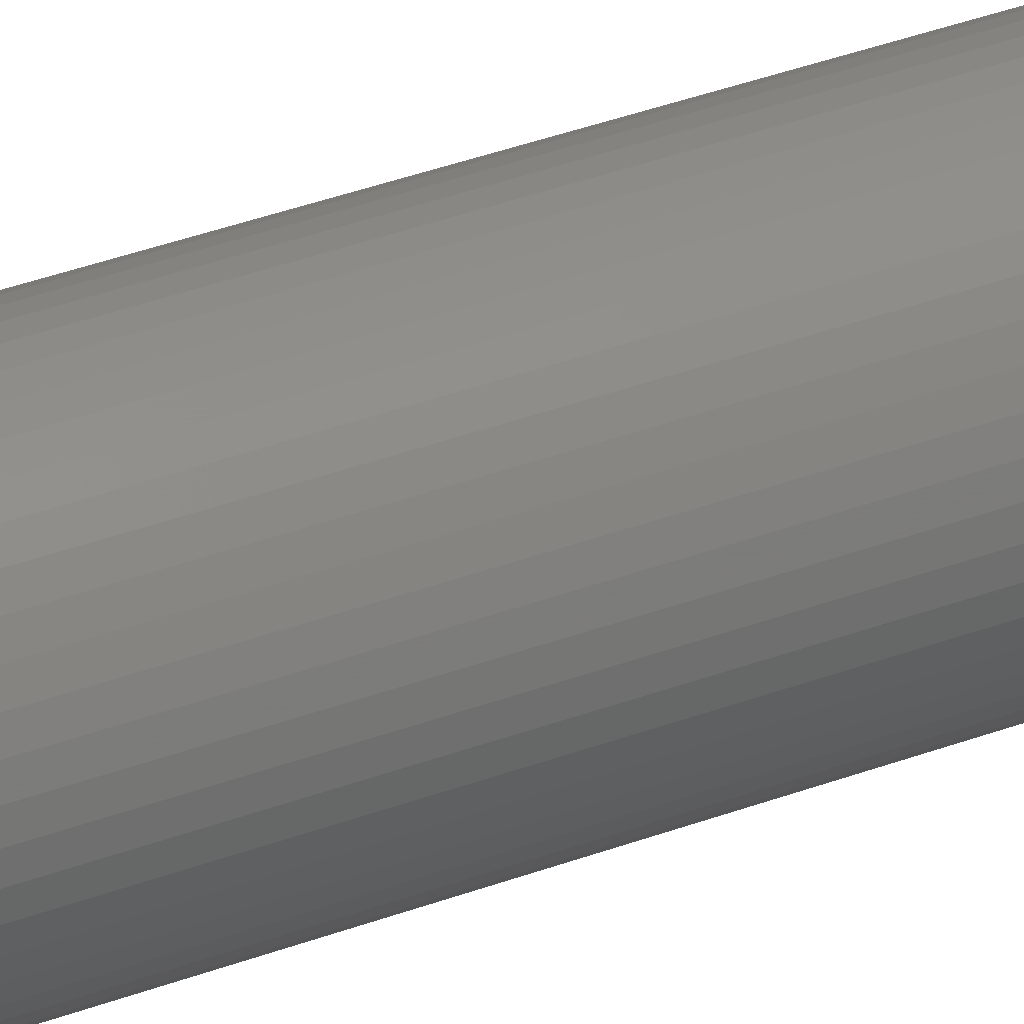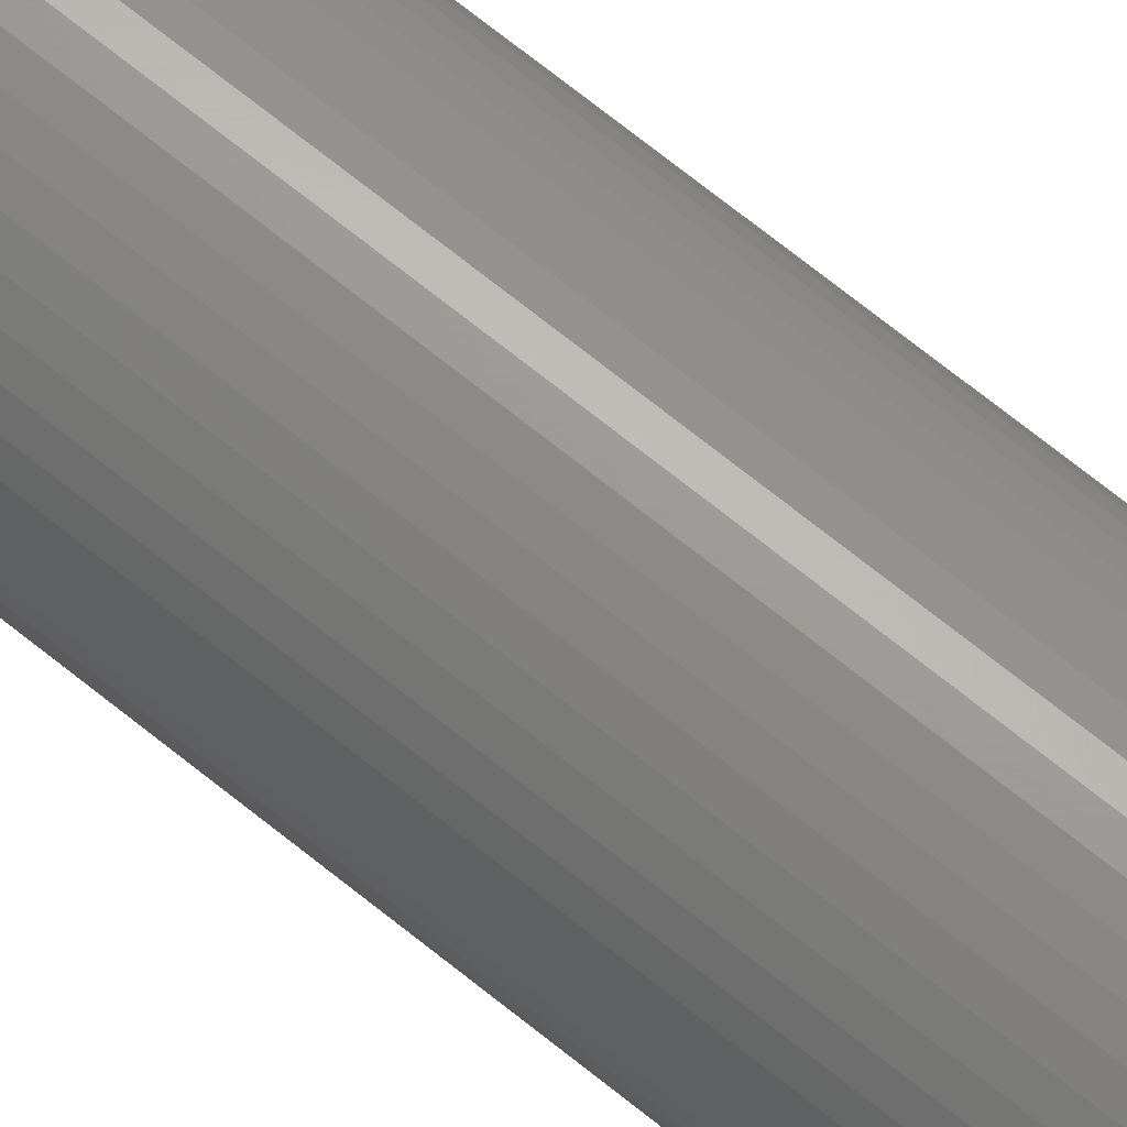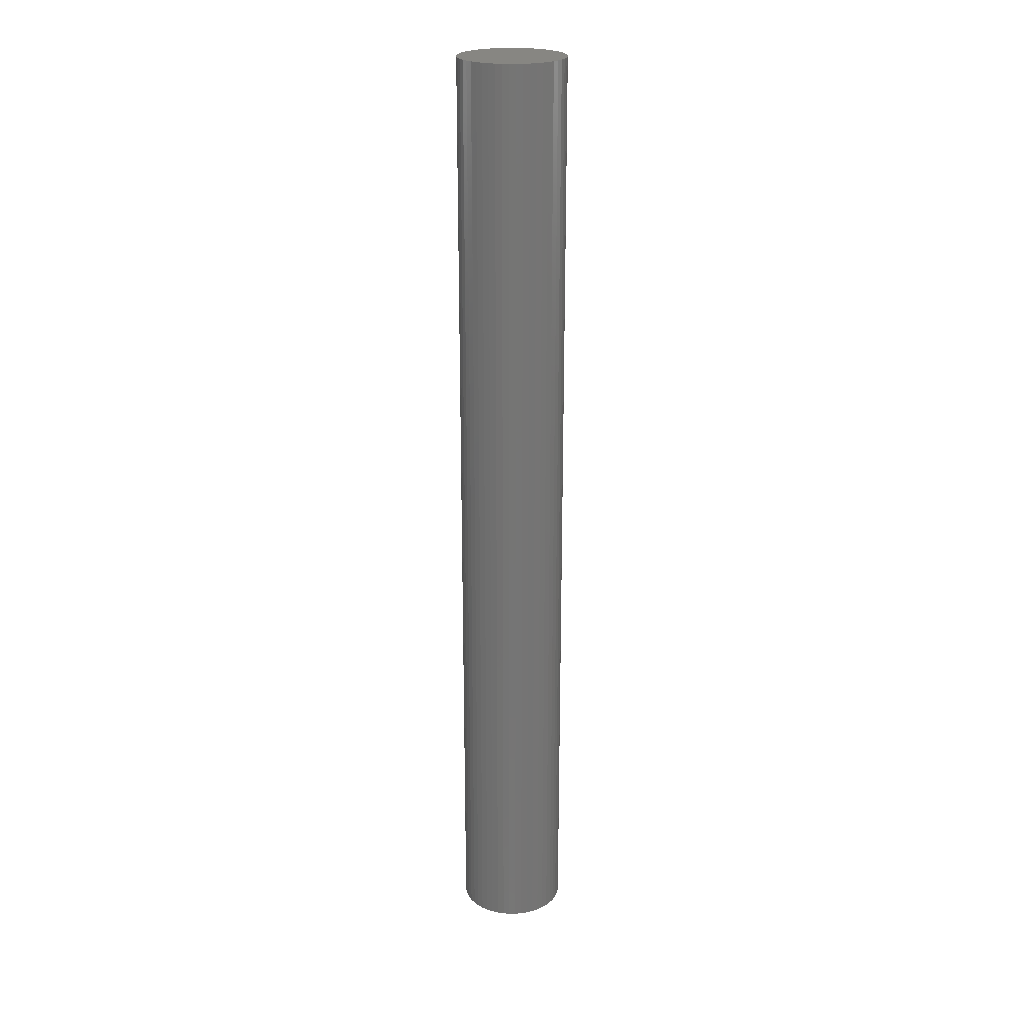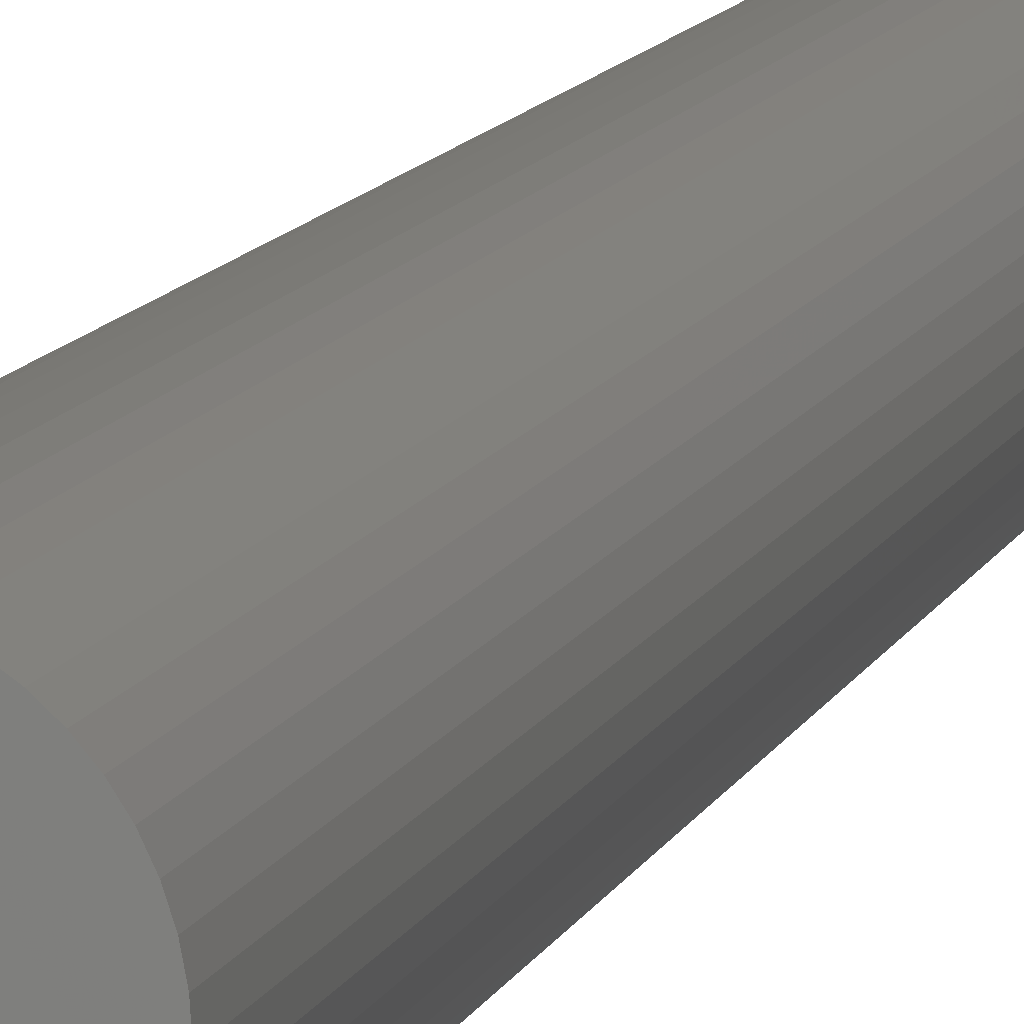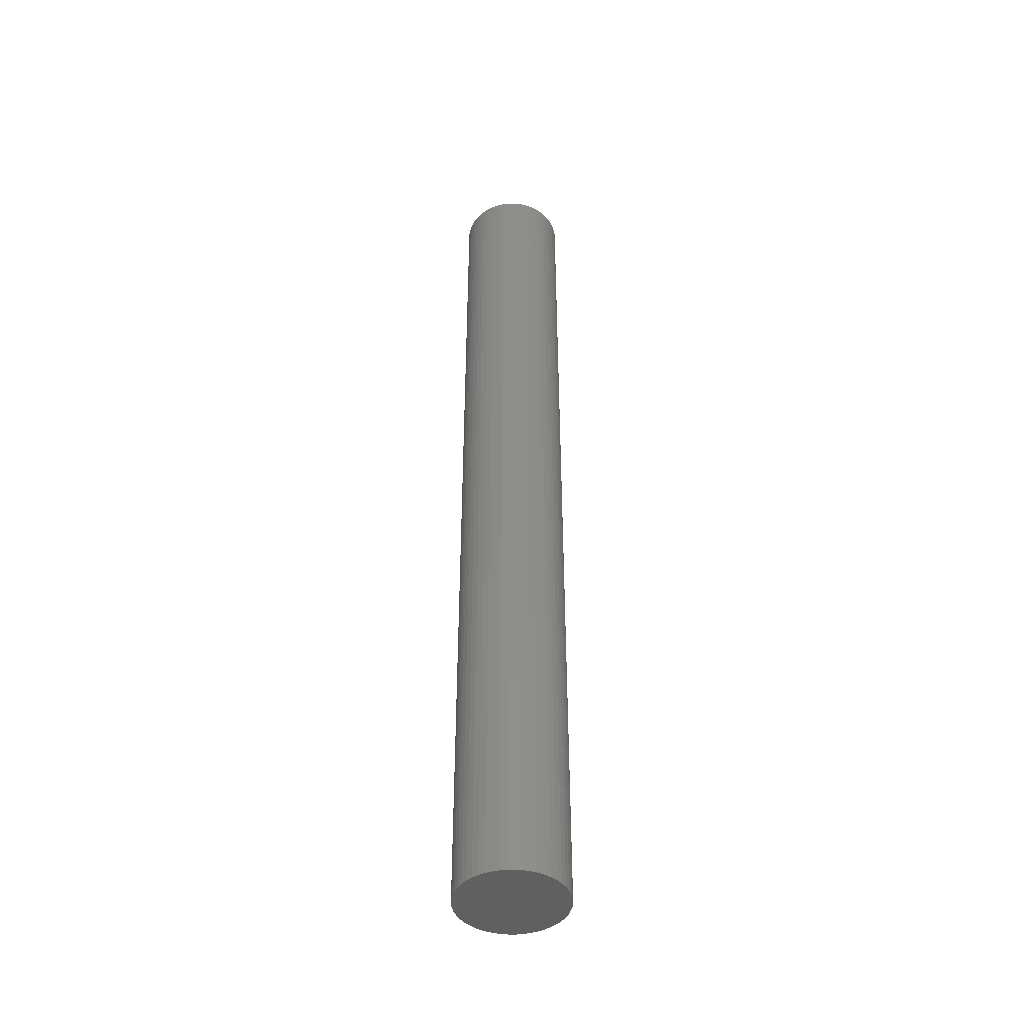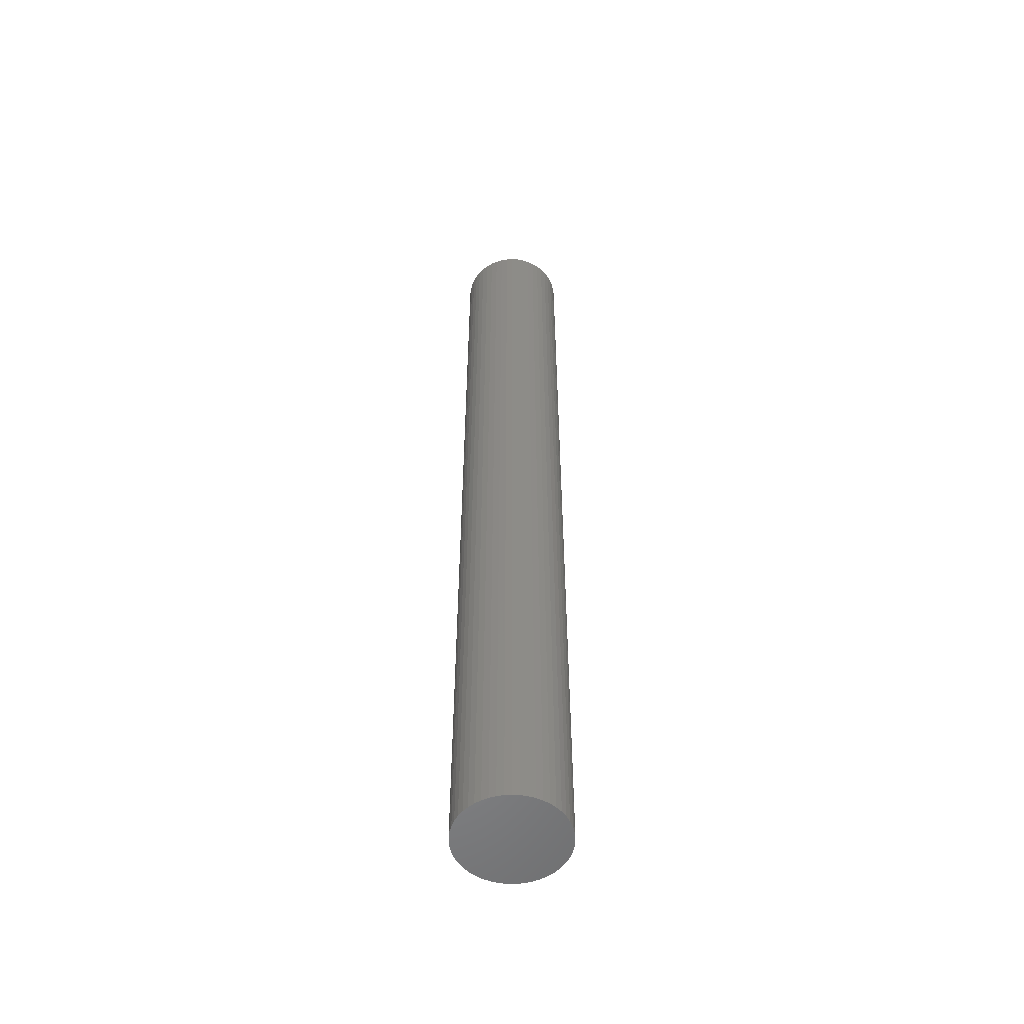
<metadata>
{"format":"stl","ext":"stl","renderer":"f3d","projection":"perspective","resolution":1024,"background":"white","views":[{"elev":33.1,"azim":-118.1,"up":"+Y"},{"elev":69.1,"azim":129.1,"up":"+Y"},{"elev":22.7,"azim":-43.7,"up":"+Z"},{"elev":7.4,"azim":-169.2,"up":"+Y"},{"elev":-43.8,"azim":22.2,"up":"+Z"},{"elev":-54.3,"azim":140.1,"up":"+Z"}]}
</metadata>
<code>
# stl→obj: 100 verts, 196 faces
v 5.25 0 46.5
v 5.209 0.658 -46.5
v 5.209 0.658 46.5
v 5.25 0 -46.5
v 5.209 -0.658 46.5
v 5.085 1.306 46.5
v 5.085 -1.306 46.5
v 4.881 1.933 46.5
v 4.881 -1.933 46.5
v 4.601 2.529 46.5
v 4.601 -2.529 46.5
v 4.247 3.086 46.5
v 4.247 -3.086 46.5
v 3.827 3.594 46.5
v 3.827 -3.594 46.5
v 3.346 4.045 46.5
v 3.346 -4.045 46.5
v 2.813 4.433 46.5
v 2.813 -4.433 46.5
v 2.235 4.75 46.5
v 2.235 -4.75 46.5
v 1.622 4.993 46.5
v 1.622 -4.993 46.5
v 0.9838 5.157 46.5
v 0.9838 -5.157 46.5
v 0.3296 5.24 46.5
v 0.3296 -5.24 46.5
v -0.3296 5.24 46.5
v -0.3296 -5.24 46.5
v -0.9838 5.157 46.5
v -0.9838 -5.157 46.5
v -1.622 4.993 46.5
v -1.622 -4.993 46.5
v -2.235 4.75 46.5
v -2.235 -4.75 46.5
v -2.813 4.433 46.5
v -2.813 -4.433 46.5
v -3.346 4.045 46.5
v -3.346 -4.045 46.5
v -3.827 3.594 46.5
v -3.827 -3.594 46.5
v -4.247 3.086 46.5
v -4.247 -3.086 46.5
v -4.601 2.529 46.5
v -4.601 -2.529 46.5
v -4.881 1.933 46.5
v -4.881 -1.933 46.5
v -5.085 1.306 46.5
v -5.085 -1.306 46.5
v -5.209 0.658 46.5
v -5.209 -0.658 46.5
v -5.25 0 46.5
v 0.3296 5.24 -46.5
v -0.3296 5.24 -46.5
v 5.209 -0.658 -46.5
v 5.085 -1.306 -46.5
v 5.085 1.306 -46.5
v 4.881 -1.933 -46.5
v 4.881 1.933 -46.5
v 4.601 -2.529 -46.5
v 4.601 2.529 -46.5
v 4.247 -3.086 -46.5
v 4.247 3.086 -46.5
v 3.827 -3.594 -46.5
v 3.827 3.594 -46.5
v 3.346 -4.045 -46.5
v 3.346 4.045 -46.5
v 2.813 -4.433 -46.5
v 2.813 4.433 -46.5
v 2.235 -4.75 -46.5
v 2.235 4.75 -46.5
v 1.622 -4.993 -46.5
v 1.622 4.993 -46.5
v 0.9838 -5.157 -46.5
v 0.9838 5.157 -46.5
v 0.3296 -5.24 -46.5
v -0.3296 -5.24 -46.5
v -0.9838 -5.157 -46.5
v -0.9838 5.157 -46.5
v -1.622 -4.993 -46.5
v -1.622 4.993 -46.5
v -2.235 -4.75 -46.5
v -2.235 4.75 -46.5
v -2.813 -4.433 -46.5
v -2.813 4.433 -46.5
v -3.346 -4.045 -46.5
v -3.346 4.045 -46.5
v -3.827 -3.594 -46.5
v -3.827 3.594 -46.5
v -4.247 -3.086 -46.5
v -4.247 3.086 -46.5
v -4.601 -2.529 -46.5
v -4.601 2.529 -46.5
v -4.881 -1.933 -46.5
v -4.881 1.933 -46.5
v -5.085 -1.306 -46.5
v -5.085 1.306 -46.5
v -5.209 -0.658 -46.5
v -5.209 0.658 -46.5
v -5.25 0 -46.5
f 1 2 3
f 2 1 4
f 3 5 1
f 6 5 3
f 6 7 5
f 8 7 6
f 8 9 7
f 10 9 8
f 10 11 9
f 12 11 10
f 12 13 11
f 14 13 12
f 14 15 13
f 16 15 14
f 16 17 15
f 18 17 16
f 18 19 17
f 20 19 18
f 20 21 19
f 22 21 20
f 22 23 21
f 24 23 22
f 24 25 23
f 26 25 24
f 26 27 25
f 28 27 26
f 28 29 27
f 30 29 28
f 30 31 29
f 32 31 30
f 32 33 31
f 34 33 32
f 34 35 33
f 36 35 34
f 36 37 35
f 38 37 36
f 38 39 37
f 40 39 38
f 40 41 39
f 42 41 40
f 42 43 41
f 44 43 42
f 44 45 43
f 46 45 44
f 46 47 45
f 48 47 46
f 48 49 47
f 50 49 48
f 50 51 49
f 51 50 52
f 53 28 26
f 28 53 54
f 55 2 4
f 56 2 55
f 56 57 2
f 58 57 56
f 58 59 57
f 60 59 58
f 60 61 59
f 62 61 60
f 62 63 61
f 64 63 62
f 64 65 63
f 66 65 64
f 66 67 65
f 68 67 66
f 68 69 67
f 70 69 68
f 70 71 69
f 72 71 70
f 72 73 71
f 74 73 72
f 74 75 73
f 76 75 74
f 76 53 75
f 77 53 76
f 77 54 53
f 78 54 77
f 78 79 54
f 80 79 78
f 80 81 79
f 82 81 80
f 82 83 81
f 84 83 82
f 84 85 83
f 86 85 84
f 86 87 85
f 88 87 86
f 88 89 87
f 90 89 88
f 90 91 89
f 92 91 90
f 92 93 91
f 94 93 92
f 94 95 93
f 96 95 94
f 96 97 95
f 98 97 96
f 98 99 97
f 99 98 100
f 66 15 17
f 15 66 64
f 65 16 14
f 16 65 67
f 87 40 38
f 40 87 89
f 8 61 10
f 61 8 59
f 3 57 6
f 57 3 2
f 71 22 20
f 22 71 73
f 69 20 18
f 20 69 71
f 95 44 93
f 44 95 46
f 83 36 34
f 36 83 85
f 79 32 30
f 32 79 81
f 72 21 23
f 21 72 70
f 10 63 12
f 63 10 61
f 73 24 22
f 24 73 75
f 67 18 16
f 18 67 69
f 93 42 91
f 42 93 44
f 91 40 89
f 40 91 42
f 97 46 95
f 46 97 48
f 100 50 99
f 50 100 52
f 81 34 32
f 34 81 83
f 54 30 28
f 30 54 79
f 5 4 1
f 4 5 55
f 13 60 11
f 60 13 62
f 7 55 5
f 55 7 56
f 88 39 41
f 39 88 86
f 92 47 94
f 47 92 45
f 90 45 92
f 45 90 43
f 98 52 100
f 52 98 51
f 77 27 29
f 27 77 76
f 70 19 21
f 19 70 68
f 6 59 8
f 59 6 57
f 12 65 14
f 65 12 63
f 75 26 24
f 26 75 53
f 99 48 97
f 48 99 50
f 85 38 36
f 38 85 87
f 15 62 13
f 62 15 64
f 11 58 9
f 58 11 60
f 82 33 35
f 33 82 80
f 88 43 90
f 43 88 41
f 94 49 96
f 49 94 47
f 74 23 25
f 23 74 72
f 76 25 27
f 25 76 74
f 9 56 7
f 56 9 58
f 78 29 31
f 29 78 77
f 84 35 37
f 35 84 82
f 96 51 98
f 51 96 49
f 68 17 19
f 17 68 66
f 80 31 33
f 31 80 78
f 86 37 39
f 37 86 84

</code>
